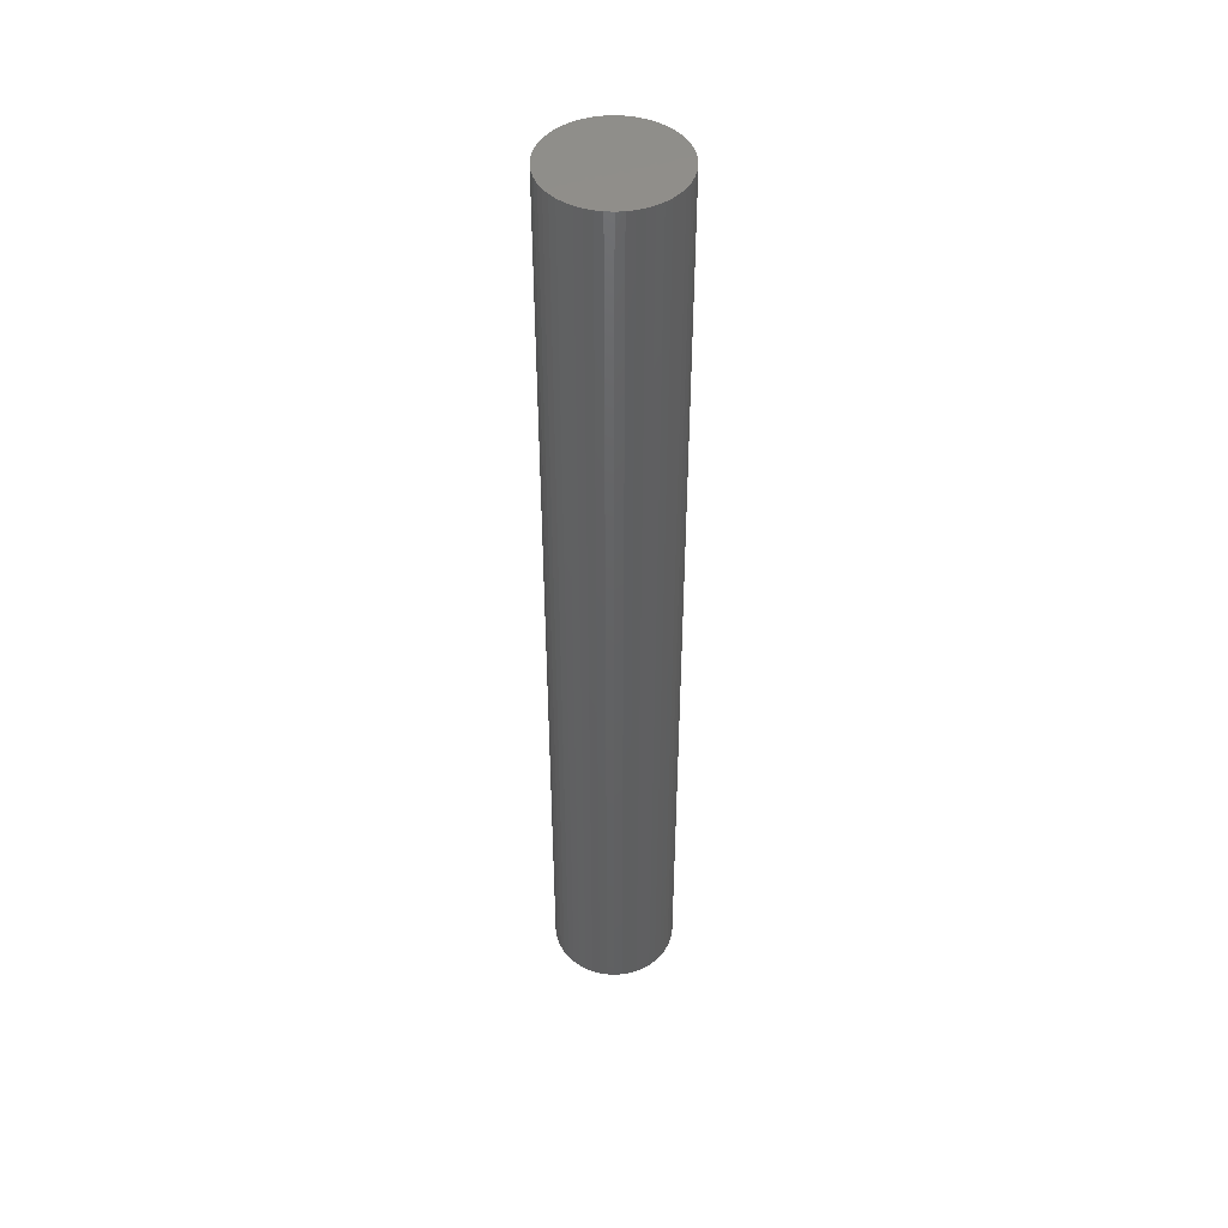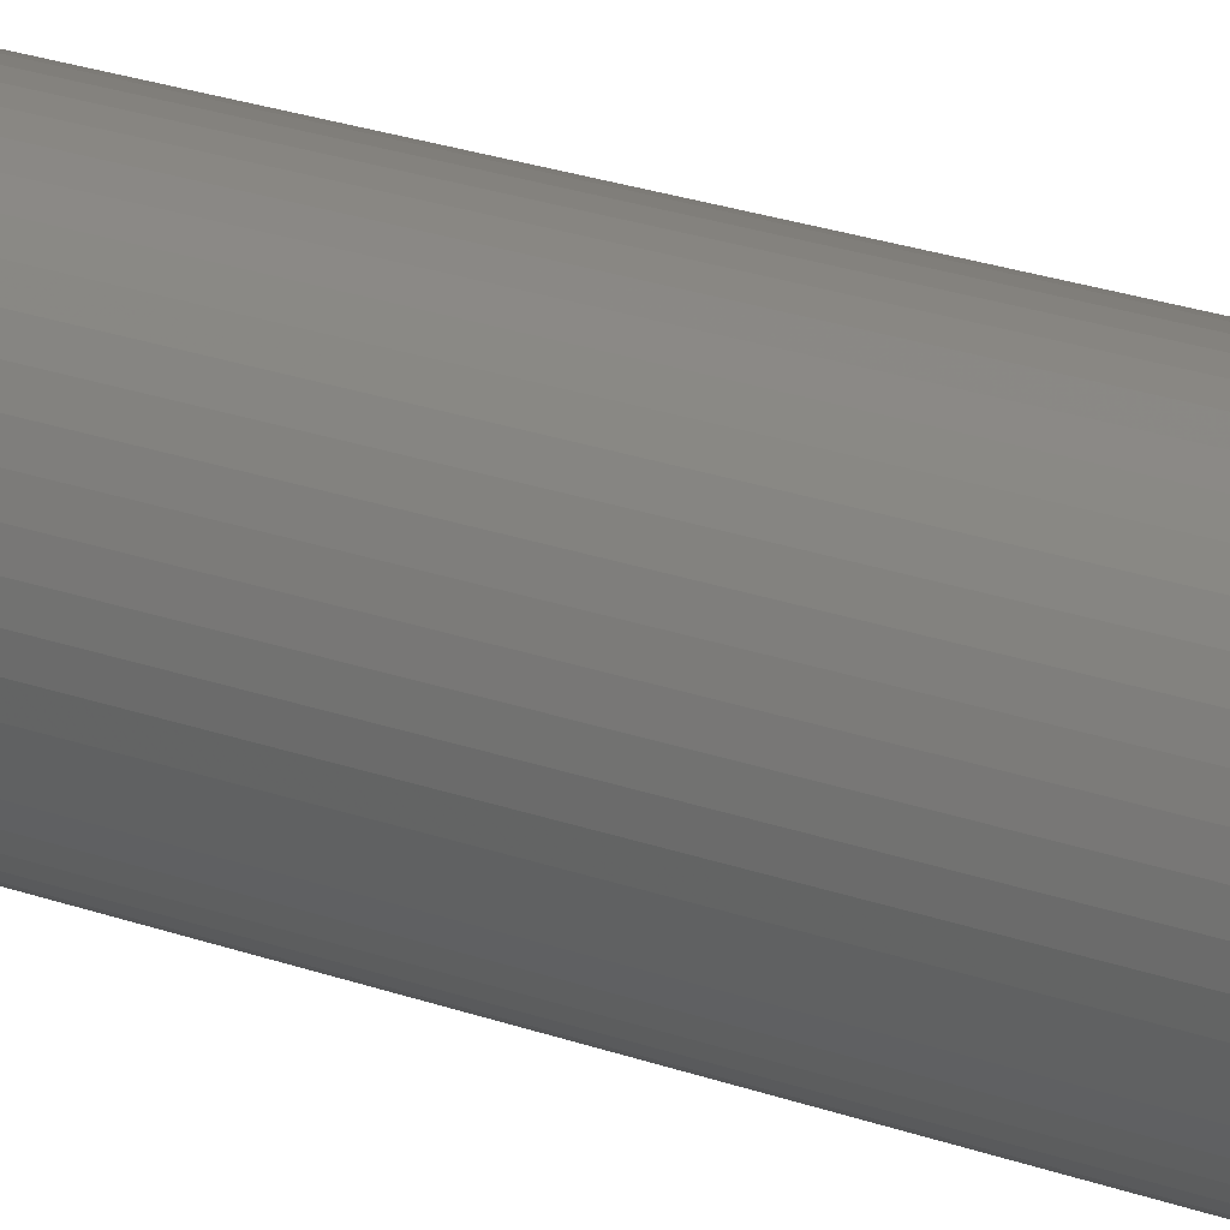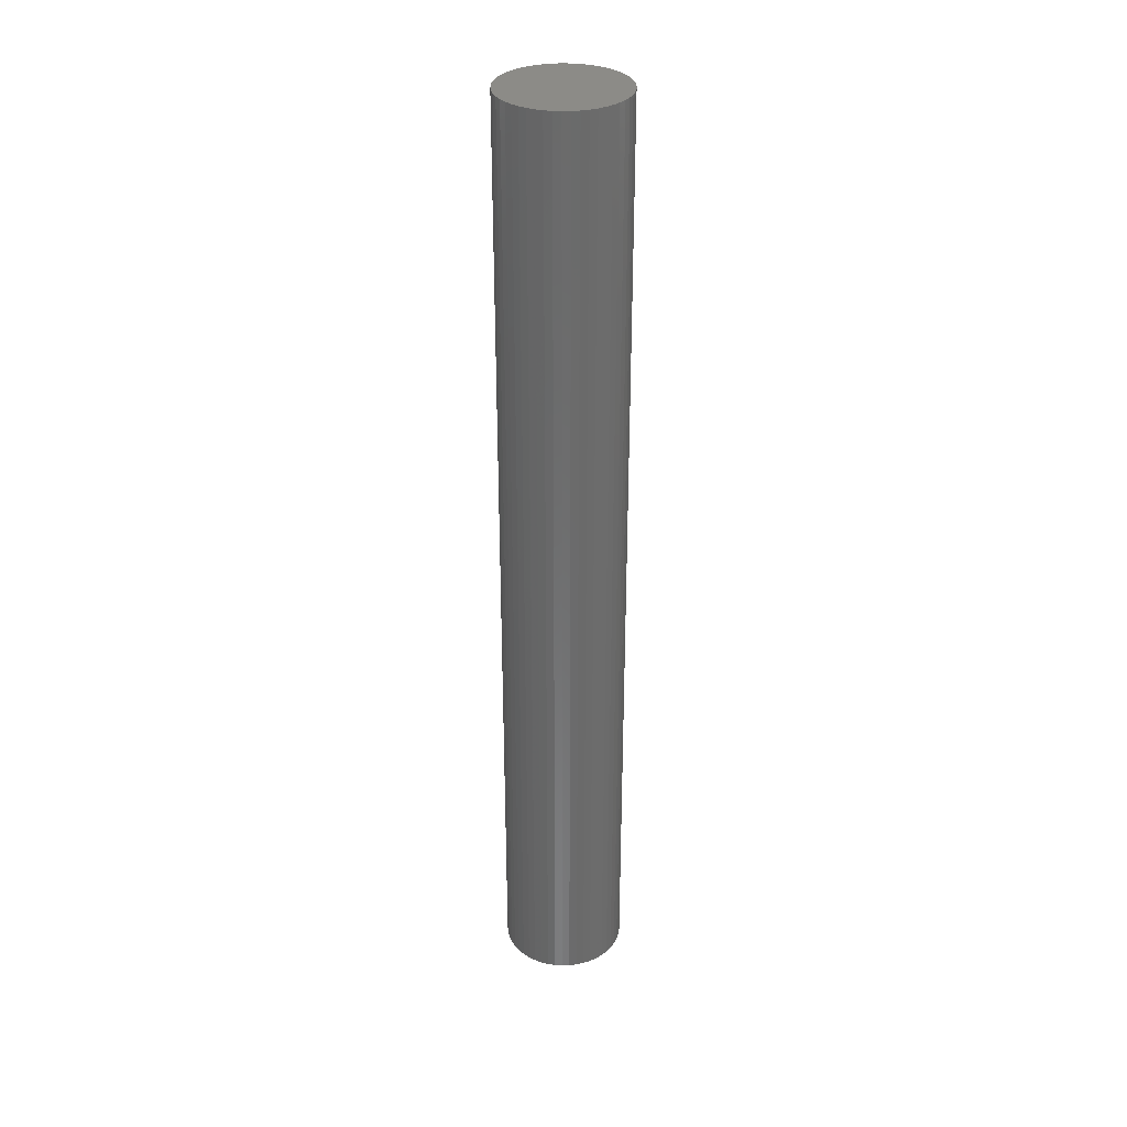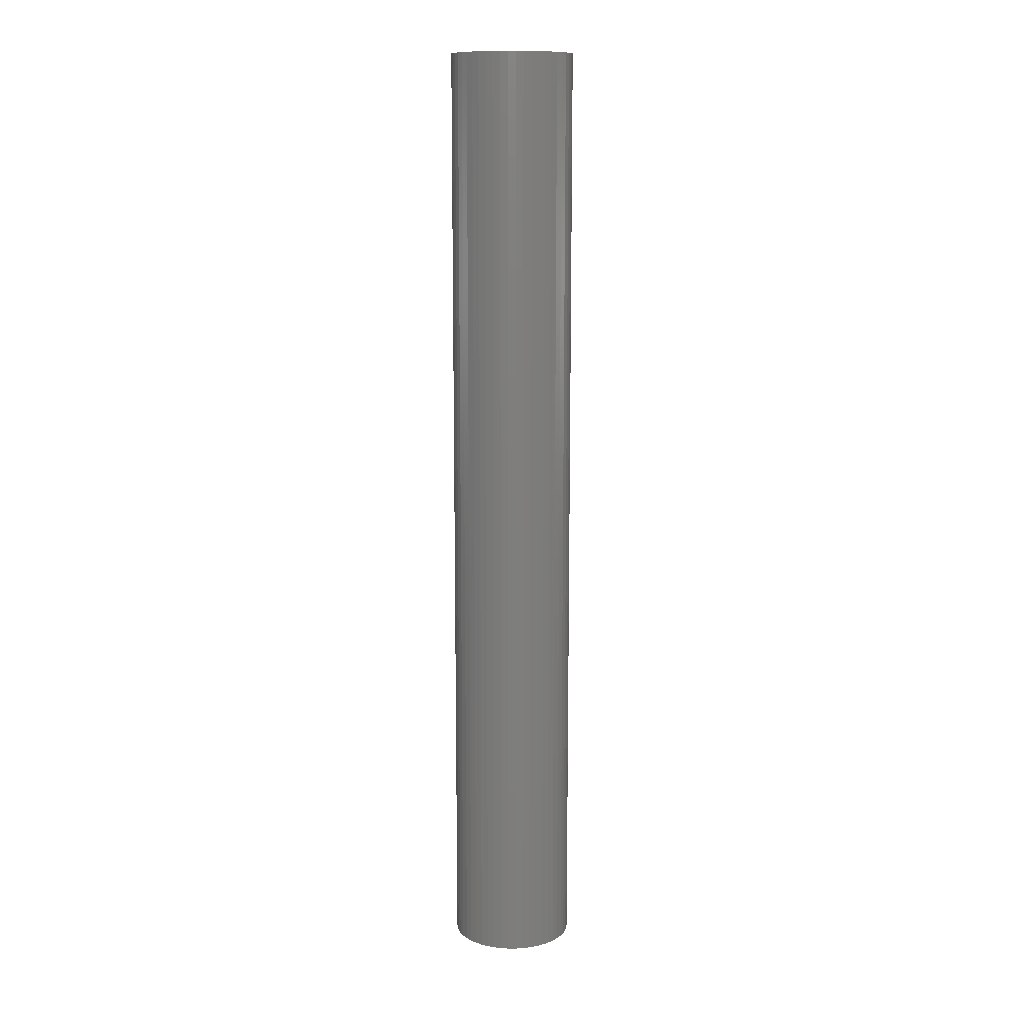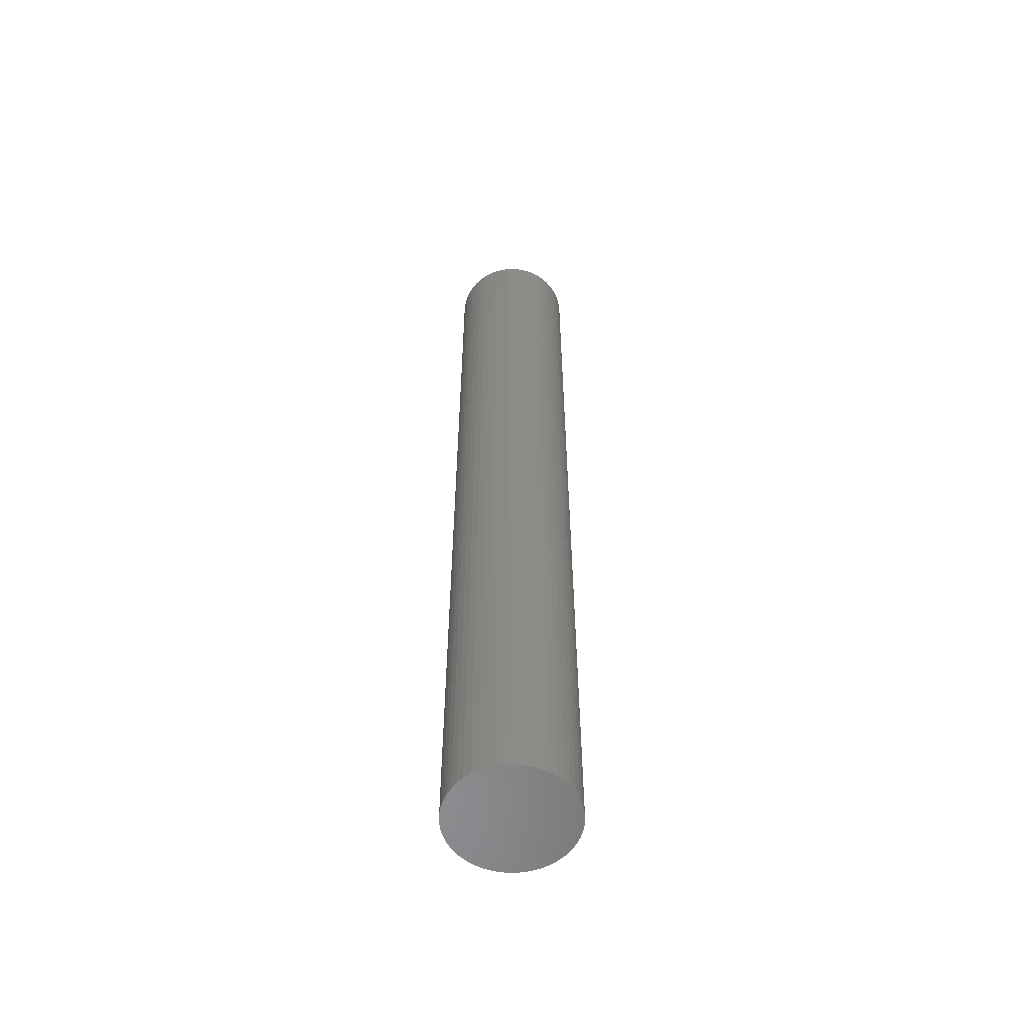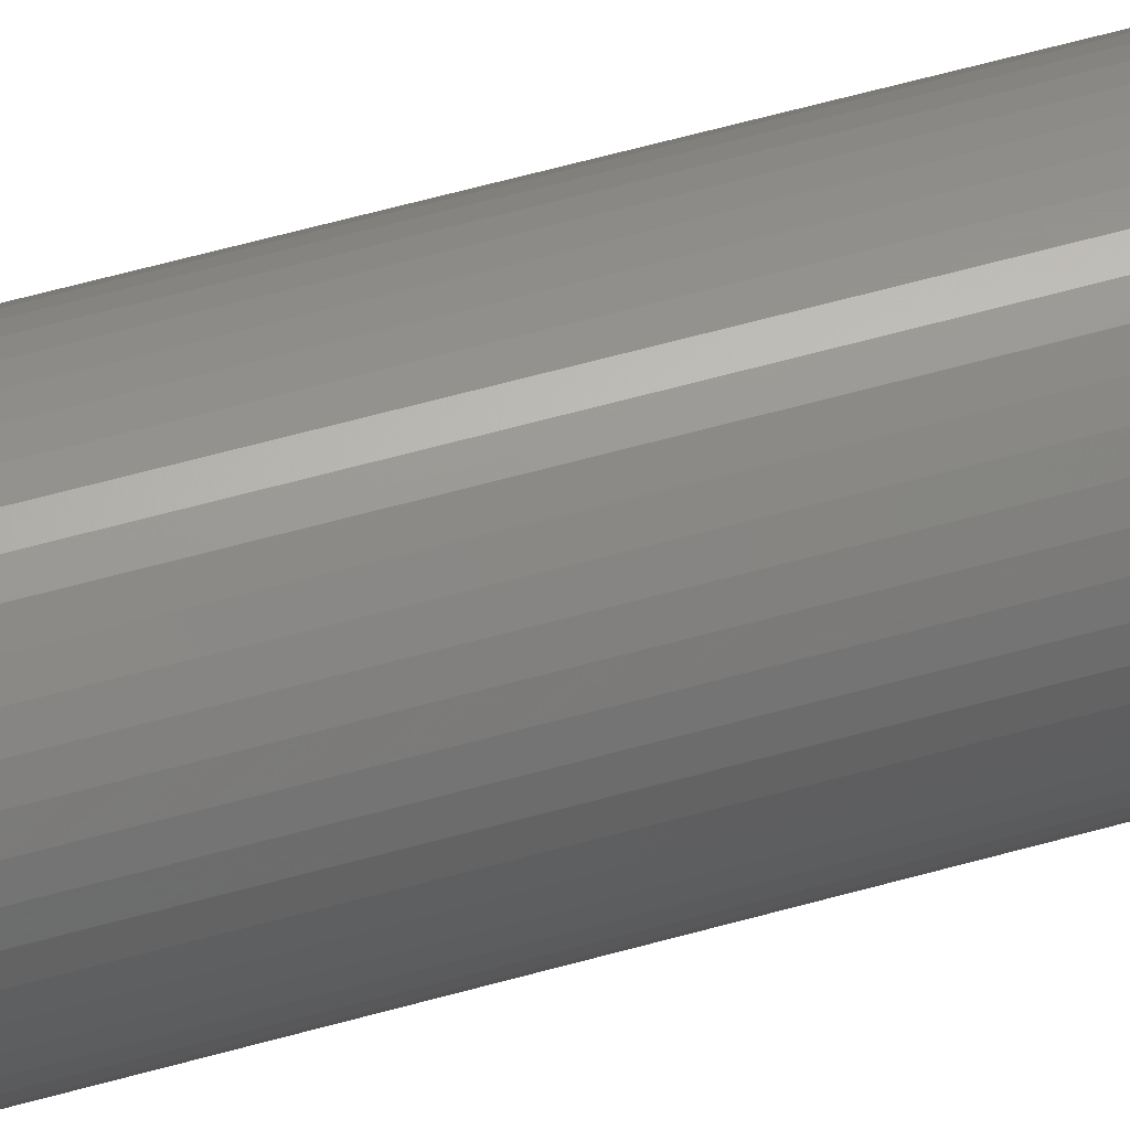
<metadata>
{"format":"stl","ext":"stl","renderer":"f3d","projection":"perspective","resolution":1024,"background":"white","views":[{"elev":46.1,"azim":24.8,"up":"+Z"},{"elev":17.3,"azim":-50.6,"up":"+Y"},{"elev":32.5,"azim":-74.3,"up":"+Z"},{"elev":12.1,"azim":-122.2,"up":"+Z"},{"elev":-56.9,"azim":-77.7,"up":"+Z"},{"elev":56.7,"azim":-106.6,"up":"+Y"}]}
</metadata>
<code>
# stl→obj: 100 verts, 196 faces
v 5.25 0 40.5
v 5.209 0.658 -40.5
v 5.209 0.658 40.5
v 5.25 0 -40.5
v 5.209 -0.658 40.5
v 5.085 1.306 40.5
v 5.085 -1.306 40.5
v 4.881 1.933 40.5
v 4.881 -1.933 40.5
v 4.601 2.529 40.5
v 4.601 -2.529 40.5
v 4.247 3.086 40.5
v 4.247 -3.086 40.5
v 3.827 3.594 40.5
v 3.827 -3.594 40.5
v 3.346 4.045 40.5
v 3.346 -4.045 40.5
v 2.813 4.433 40.5
v 2.813 -4.433 40.5
v 2.235 4.75 40.5
v 2.235 -4.75 40.5
v 1.622 4.993 40.5
v 1.622 -4.993 40.5
v 0.9838 5.157 40.5
v 0.9838 -5.157 40.5
v 0.3296 5.24 40.5
v 0.3296 -5.24 40.5
v -0.3296 5.24 40.5
v -0.3296 -5.24 40.5
v -0.9838 5.157 40.5
v -0.9838 -5.157 40.5
v -1.622 4.993 40.5
v -1.622 -4.993 40.5
v -2.235 4.75 40.5
v -2.235 -4.75 40.5
v -2.813 4.433 40.5
v -2.813 -4.433 40.5
v -3.346 4.045 40.5
v -3.346 -4.045 40.5
v -3.827 3.594 40.5
v -3.827 -3.594 40.5
v -4.247 3.086 40.5
v -4.247 -3.086 40.5
v -4.601 2.529 40.5
v -4.601 -2.529 40.5
v -4.881 1.933 40.5
v -4.881 -1.933 40.5
v -5.085 1.306 40.5
v -5.085 -1.306 40.5
v -5.209 0.658 40.5
v -5.209 -0.658 40.5
v -5.25 0 40.5
v 0.3296 5.24 -40.5
v -0.3296 5.24 -40.5
v 5.209 -0.658 -40.5
v 5.085 -1.306 -40.5
v 5.085 1.306 -40.5
v 4.881 -1.933 -40.5
v 4.881 1.933 -40.5
v 4.601 -2.529 -40.5
v 4.601 2.529 -40.5
v 4.247 -3.086 -40.5
v 4.247 3.086 -40.5
v 3.827 -3.594 -40.5
v 3.827 3.594 -40.5
v 3.346 -4.045 -40.5
v 3.346 4.045 -40.5
v 2.813 -4.433 -40.5
v 2.813 4.433 -40.5
v 2.235 -4.75 -40.5
v 2.235 4.75 -40.5
v 1.622 -4.993 -40.5
v 1.622 4.993 -40.5
v 0.9838 -5.157 -40.5
v 0.9838 5.157 -40.5
v 0.3296 -5.24 -40.5
v -0.3296 -5.24 -40.5
v -0.9838 -5.157 -40.5
v -0.9838 5.157 -40.5
v -1.622 -4.993 -40.5
v -1.622 4.993 -40.5
v -2.235 -4.75 -40.5
v -2.235 4.75 -40.5
v -2.813 -4.433 -40.5
v -2.813 4.433 -40.5
v -3.346 -4.045 -40.5
v -3.346 4.045 -40.5
v -3.827 -3.594 -40.5
v -3.827 3.594 -40.5
v -4.247 -3.086 -40.5
v -4.247 3.086 -40.5
v -4.601 -2.529 -40.5
v -4.601 2.529 -40.5
v -4.881 -1.933 -40.5
v -4.881 1.933 -40.5
v -5.085 -1.306 -40.5
v -5.085 1.306 -40.5
v -5.209 -0.658 -40.5
v -5.209 0.658 -40.5
v -5.25 0 -40.5
f 1 2 3
f 2 1 4
f 3 5 1
f 6 5 3
f 6 7 5
f 8 7 6
f 8 9 7
f 10 9 8
f 10 11 9
f 12 11 10
f 12 13 11
f 14 13 12
f 14 15 13
f 16 15 14
f 16 17 15
f 18 17 16
f 18 19 17
f 20 19 18
f 20 21 19
f 22 21 20
f 22 23 21
f 24 23 22
f 24 25 23
f 26 25 24
f 26 27 25
f 28 27 26
f 28 29 27
f 30 29 28
f 30 31 29
f 32 31 30
f 32 33 31
f 34 33 32
f 34 35 33
f 36 35 34
f 36 37 35
f 38 37 36
f 38 39 37
f 40 39 38
f 40 41 39
f 42 41 40
f 42 43 41
f 44 43 42
f 44 45 43
f 46 45 44
f 46 47 45
f 48 47 46
f 48 49 47
f 50 49 48
f 50 51 49
f 51 50 52
f 53 28 26
f 28 53 54
f 55 2 4
f 56 2 55
f 56 57 2
f 58 57 56
f 58 59 57
f 60 59 58
f 60 61 59
f 62 61 60
f 62 63 61
f 64 63 62
f 64 65 63
f 66 65 64
f 66 67 65
f 68 67 66
f 68 69 67
f 70 69 68
f 70 71 69
f 72 71 70
f 72 73 71
f 74 73 72
f 74 75 73
f 76 75 74
f 76 53 75
f 77 53 76
f 77 54 53
f 78 54 77
f 78 79 54
f 80 79 78
f 80 81 79
f 82 81 80
f 82 83 81
f 84 83 82
f 84 85 83
f 86 85 84
f 86 87 85
f 88 87 86
f 88 89 87
f 90 89 88
f 90 91 89
f 92 91 90
f 92 93 91
f 94 93 92
f 94 95 93
f 96 95 94
f 96 97 95
f 98 97 96
f 98 99 97
f 99 98 100
f 66 15 17
f 15 66 64
f 65 16 14
f 16 65 67
f 87 40 38
f 40 87 89
f 8 61 10
f 61 8 59
f 3 57 6
f 57 3 2
f 71 22 20
f 22 71 73
f 69 20 18
f 20 69 71
f 95 44 93
f 44 95 46
f 83 36 34
f 36 83 85
f 79 32 30
f 32 79 81
f 72 21 23
f 21 72 70
f 10 63 12
f 63 10 61
f 73 24 22
f 24 73 75
f 67 18 16
f 18 67 69
f 91 40 89
f 40 91 42
f 97 46 95
f 46 97 48
f 100 50 99
f 50 100 52
f 81 34 32
f 34 81 83
f 54 30 28
f 30 54 79
f 5 4 1
f 4 5 55
f 13 60 11
f 60 13 62
f 7 55 5
f 55 7 56
f 88 39 41
f 39 88 86
f 92 47 94
f 47 92 45
f 90 45 92
f 45 90 43
f 98 52 100
f 52 98 51
f 77 27 29
f 27 77 76
f 70 19 21
f 19 70 68
f 6 59 8
f 59 6 57
f 12 65 14
f 65 12 63
f 75 26 24
f 26 75 53
f 93 42 91
f 42 93 44
f 99 48 97
f 48 99 50
f 85 38 36
f 38 85 87
f 15 62 13
f 62 15 64
f 11 58 9
f 58 11 60
f 82 33 35
f 33 82 80
f 88 43 90
f 43 88 41
f 94 49 96
f 49 94 47
f 74 23 25
f 23 74 72
f 76 25 27
f 25 76 74
f 9 56 7
f 56 9 58
f 78 29 31
f 29 78 77
f 84 35 37
f 35 84 82
f 96 51 98
f 51 96 49
f 68 17 19
f 17 68 66
f 80 31 33
f 31 80 78
f 86 37 39
f 37 86 84

</code>
